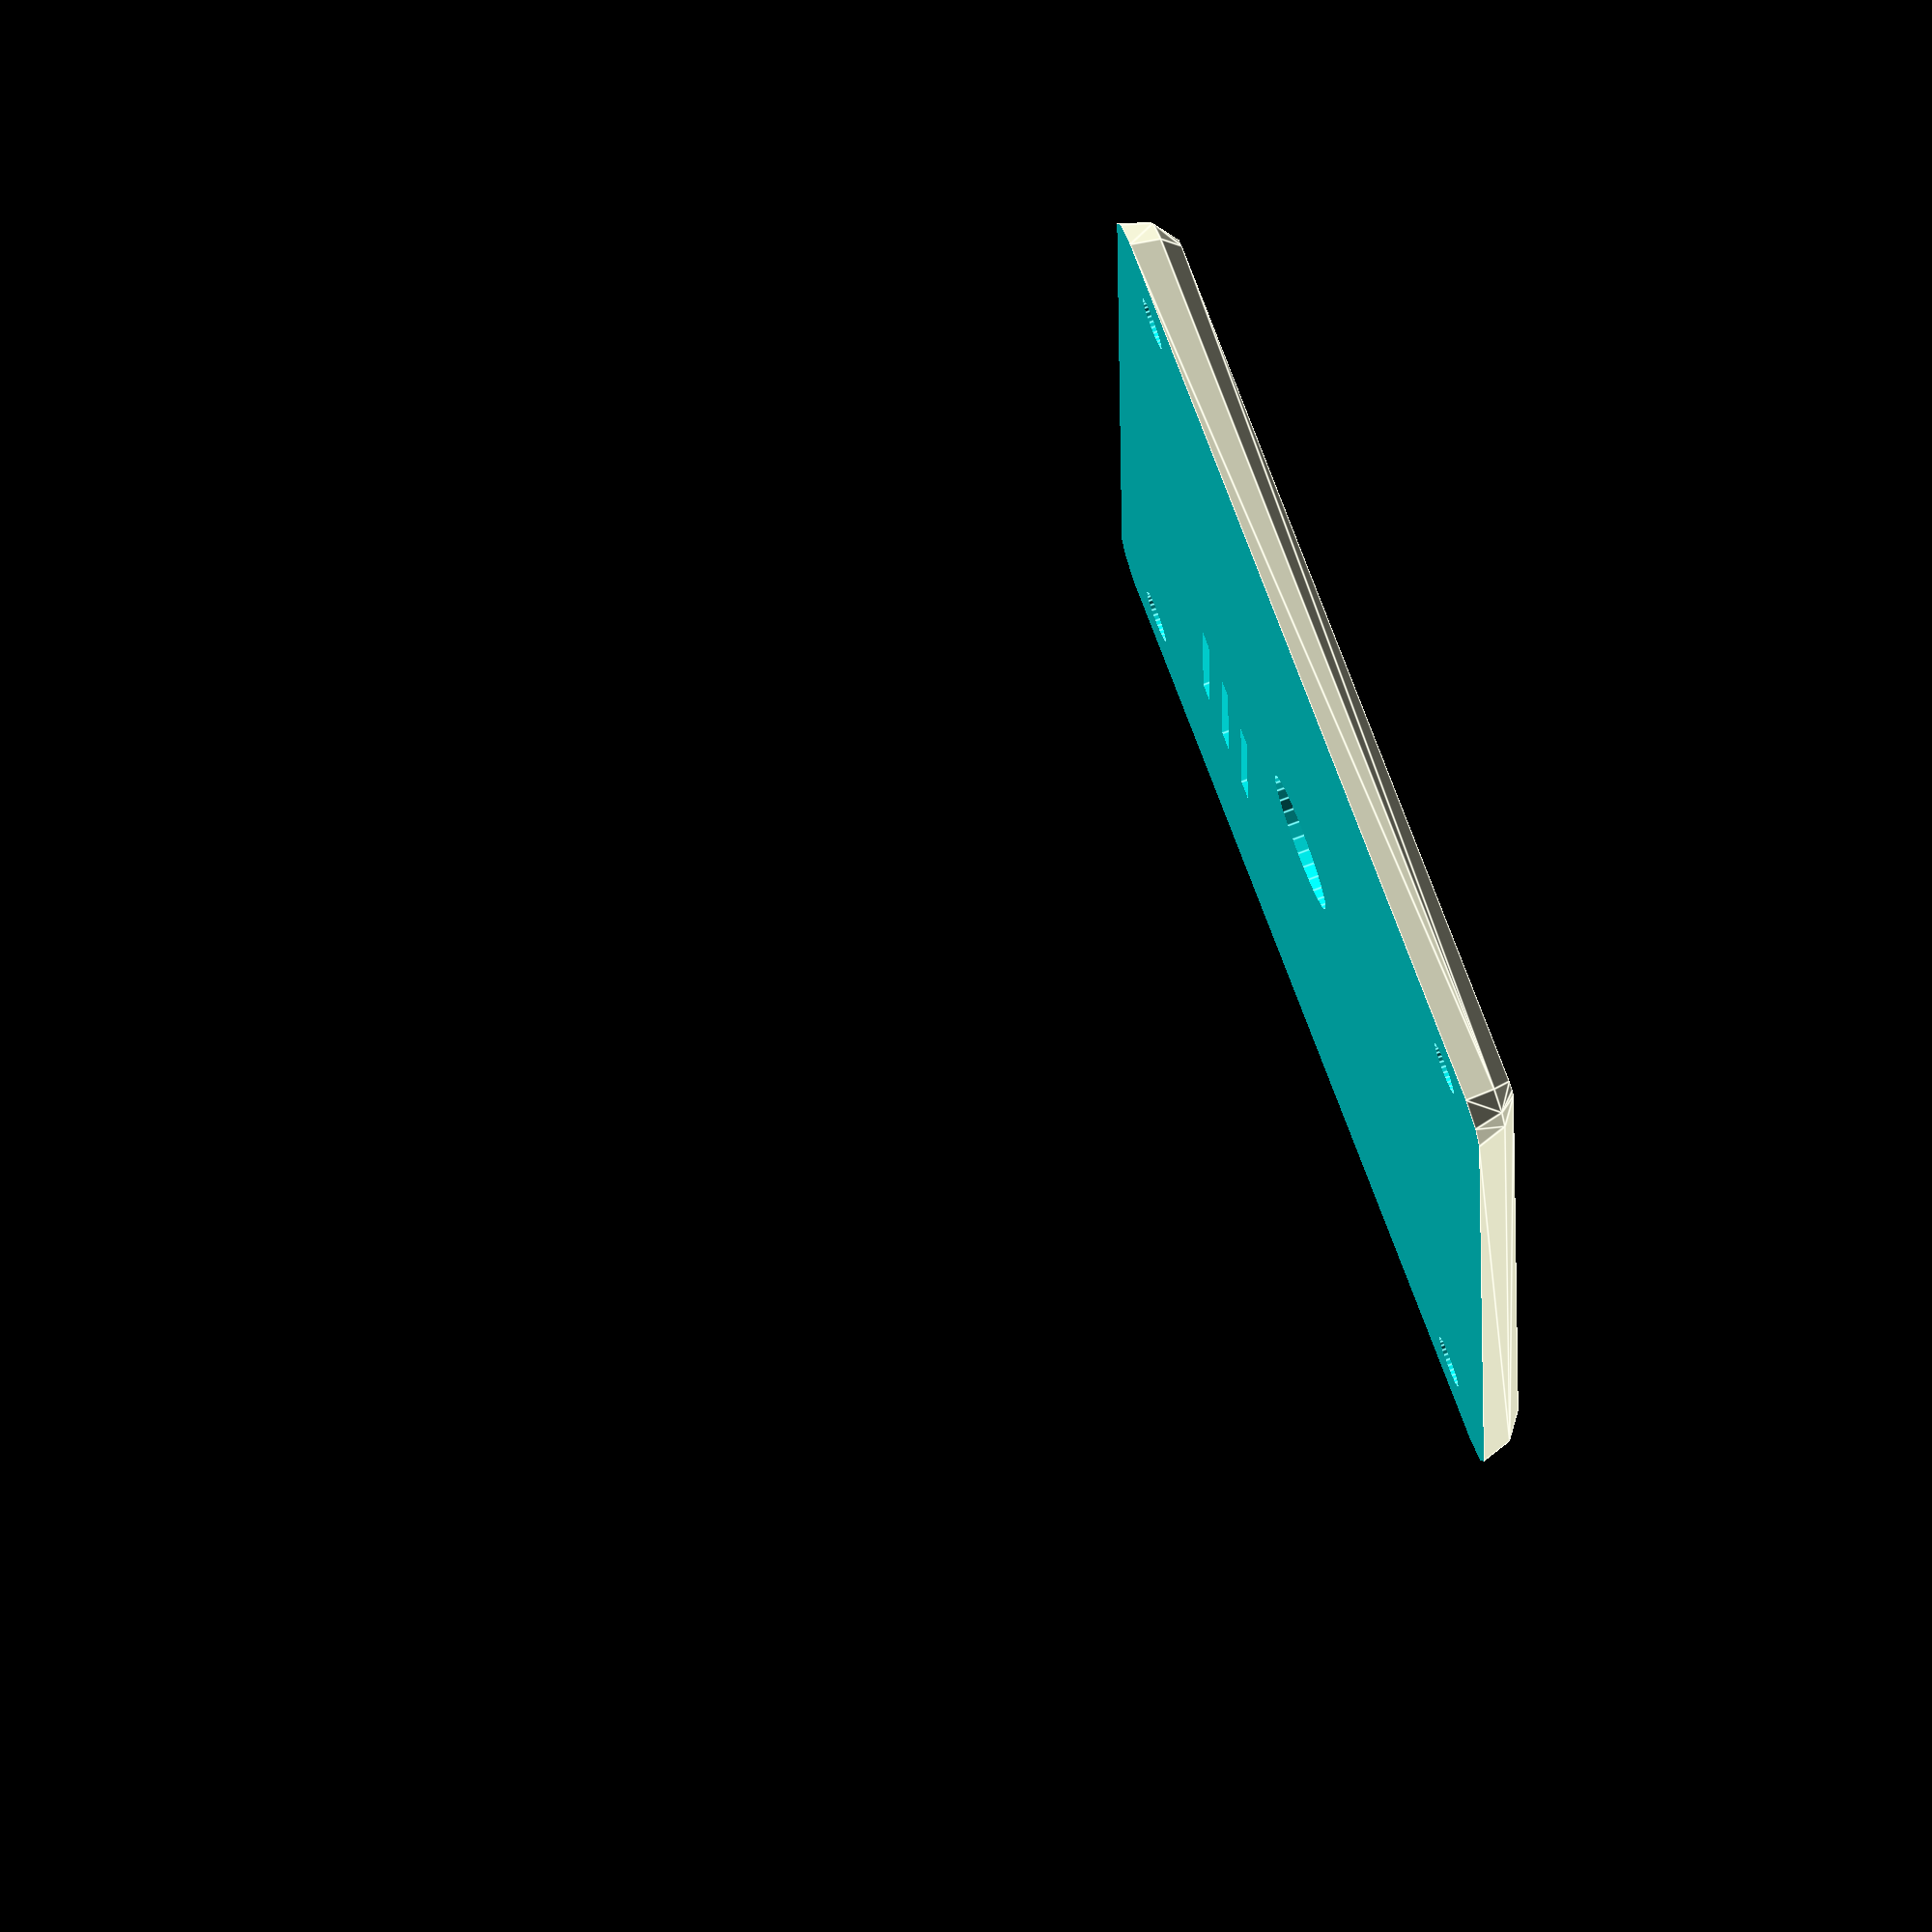
<openscad>
// Durchgangsprüfer
Wand = 1;

B9Vx = 27;
B9Vy = 55;
B9Vz = 18;

BLochX = B9Vx+3;
BLochY = B9Vy+3;
BLochZ = B9Vz;

PlatineX = 40;
PlatineY = 60;
PlatineZ = 15;


InX = PlatineX + 10;
InY = PlatineY + 10;
InZ = 40;

OutX = InX + Wand;
OutY = InY + Wand;
OutZ = InZ;


module OuterFrame() {
    minkowski() {
        cube([OutX,OutY,OutZ],center=true);
        sphere(r=3);
    }
} 

module InnerFrame() {
    translate([0,0,2])
    cube([InX,InY,InZ+4],center=true);
}

module Batterie9V(){
    color("Green")
    translate([0,0,-B9Vz/2])
    cube([B9Vx,B9Vy,B9Vz],center=true);
}

module BatterieLoch(){
    translate([0,0,-BLochZ]) {
        cube([BLochX,BLochY,BLochZ+4],center=true);
        translate([0,0,-4.5])
        cube([BLochX+2,BLochY+2,1],center=true);
    }
}

module Fachboden() {
    translate([0,0,2])
    difference() {
        cube([OutX,OutY,Wand],center=true);
        cube([InX-7,InX-7,Wand+1],center=true);
        PlatinenLoch();
    }
}

module BananenLoch() {
    rotate([0,90,0])
    translate([-10,10,OutX/2])
    cylinder(d=6.8,h=10,center=true, $fn=50);
    rotate([0,90,0])
    translate([-10,-10,OutX/2])
    cylinder(d=6.8,h=10,center=true, $fn=50);
}

module ObenPlan(){
    translate([0,0,OutZ/2+5])
    cube([OutX+10,OutY+10,10],center=true);
}

module Sockel() {
    difference(){
        cube([5,5,InZ/2-3],center=true);
        translate([0,0,5])
        cylinder(d=3,h=10,center=true,$fn=30);
    }
}

module Bohrsockel() {
    translate([(InX/2-2),(InY/2-2),InZ/4])
    Sockel();
    translate([-(InX/2-2),(InY/2-2),InZ/4])
    Sockel();
    translate([(InX/2-2),-(InY/2-2),InZ/4])
    Sockel();
    translate([-(InX/2-2),-(InY/2-2),InZ/4])
    Sockel();
}

module PlatinenLoch() {
    translate([18,28,0])
    cylinder(d=2,h=50,center=true,$fn=30);
    translate([-18,28,0])
    cylinder(d=2,h=50,center=true,$fn=30);
    translate([18,-28,0])
    cylinder(d=2,h=50,center=true,$fn=30);
    translate([-18,-28,0])
    cylinder(d=2,h=50,center=true,$fn=30);
}

module Platine() {
    translate([0,0,PlatineZ/2+3])
    color("Green")
    difference(){
        cube([PlatineX,PlatineY,PlatineZ],center=true);  
        PlatinenLoch();
    }
}

module Schnapper() {
    
    translate([0,23.5,4.8])
    union() {
        difference() {
            union() {
                rotate([-45,0,0])
                translate([0,0,-0.5])
                cube([19,19,1],center=true);
                rotate([45,0,0])
                translate([0,-0.75,0])
                cube([19,19,1],center=true);
            }
                translate([0,0,10])
                cube([20,20,20],center=true);           
                translate([0,0,-16.5])
                cube([20,20,20],center=true);           
                translate([0,16,-9])
                cube([20,20,20],center=true);           
        }
        translate([0,7,-4.5])
        difference() {
            cylinder(d=19,h=5,center=true);
            cylinder(d=10,h=6,center=true);
            translate([0,10,0])
            cube([20,20,20],center=true);
            translate([0,9,-9])
            cube([20,20,20],center=true);
            translate([0,-7,2])
            cube([20,5,4],center=true);
            translate([0,0,-0.3])
            cube([20,5,2.2],center=true);
        }
        
        
    }
}

module BatterieDeckel() {
    translate([0,0,-OutZ/2-Wand-3.1])
    difference() {
        union(){
           cube([31.0,58.7,1],center=true);
           translate([0,0,1.5])
           cube([29.5,57.2,2.2],center=true);
        }
       translate([0,25,-4])
       cylinder(d=4,h=10,center=true,$fn=30);
       translate([0,25,0])
       cylinder(d=2,h=10,center=true,$fn=30);
    }
    translate([0,-28,-OutZ/2-Wand+0.45])
    cube([15,6,2],center=true);
    translate([0,-28,-OutZ/2-Wand+0.45])
    cube([29,3,2],center=true);
}

module DeckelLoch() {
    translate([(InX/2-2),(InY/2-2),InZ/2])
    cylinder(d=3,h=10,center=true,$fn=30);
    translate([-(InX/2-2),(InY/2-2),InZ/2])
    cylinder(d=3,h=10,center=true,$fn=30);
    translate([(InX/2-2),-(InY/2-2),InZ/2])
    cylinder(d=3,h=10,center=true,$fn=30);
    translate([-(InX/2-2),-(InY/2-2),InZ/2])
    cylinder(d=3,h=10,center=true,$fn=30);

    translate([(InX/2-2),(InY/2-2),InZ/2+6])
    cylinder(d=5.5,h=10,center=true,$fn=30);
    translate([-(InX/2-2),(InY/2-2),InZ/2+6])
    cylinder(d=5.5,h=10,center=true,$fn=30);
    translate([(InX/2-2),-(InY/2-2),InZ/2+6])
    cylinder(d=5.5,h=10,center=true,$fn=30);
    translate([-(InX/2-2),-(InY/2-2),InZ/2+6])
    cylinder(d=5.5,h=10,center=true,$fn=30);
    
    
    translate([0,0,InZ/2])
    cylinder(d=8,h=10,center=true,$fn=30);
    
    translate([-15,15,InZ/2])
    cube([1,12,10],center=true);
    
    translate([-12,15,InZ/2])
    cube([1,12,10],center=true);
    
    translate([-9,15,InZ/2])
    cube([1,12,10],center=true);
    
}

module Deckel() {
    translate([0,0,4])
    difference() {
        OuterFrame();
        translate([0,0,-3])
        cube([OutX+15,OutY+15,OutZ+6],center=true);
        DeckelLoch();
    }
        
}

module SchalterLoch() {
    rotate([90,0,0])
    translate([0,-8,-20])
    cube([20.5,14.5,50],center=true);
}

module BatterieSchraube() {
    
    translate([0,InY/2-7,-InZ/2+1])
    difference(){
        cube([8,12,3],center=true);
        translate([0,-2.75,0])
        cylinder(d=2,h=10,center=true,$fn=30);
    }
}

module Box() {

    difference() {
        OuterFrame();
        InnerFrame();
        BatterieLoch();
        BananenLoch();
        ObenPlan();
        SchalterLoch();
    }
    Fachboden();
    Bohrsockel();
    BatterieSchraube();
    //Batterie9V();
    //Platine();
}

//Box();
//BatterieDeckel();
Deckel();
//BatterieSchraube();
</openscad>
<views>
elev=103.8 azim=0.6 roll=290.8 proj=o view=edges
</views>
